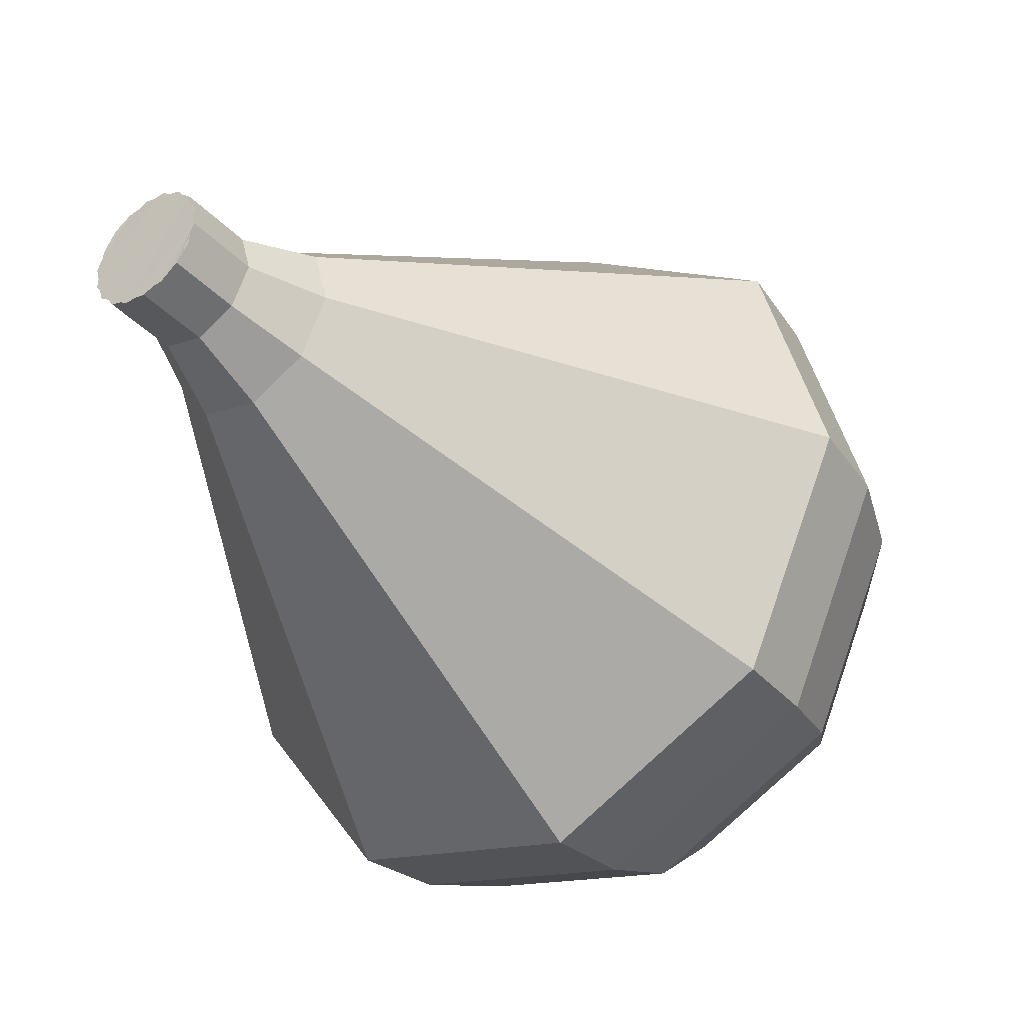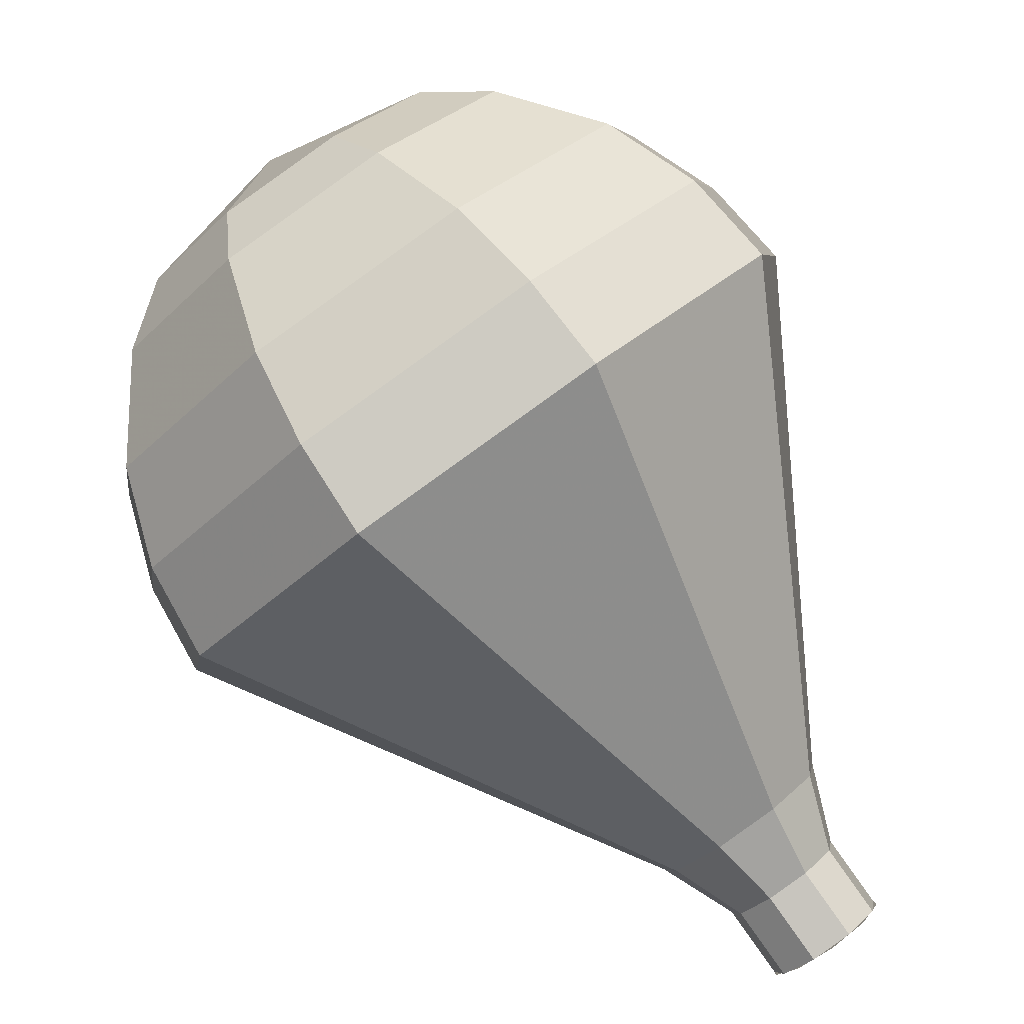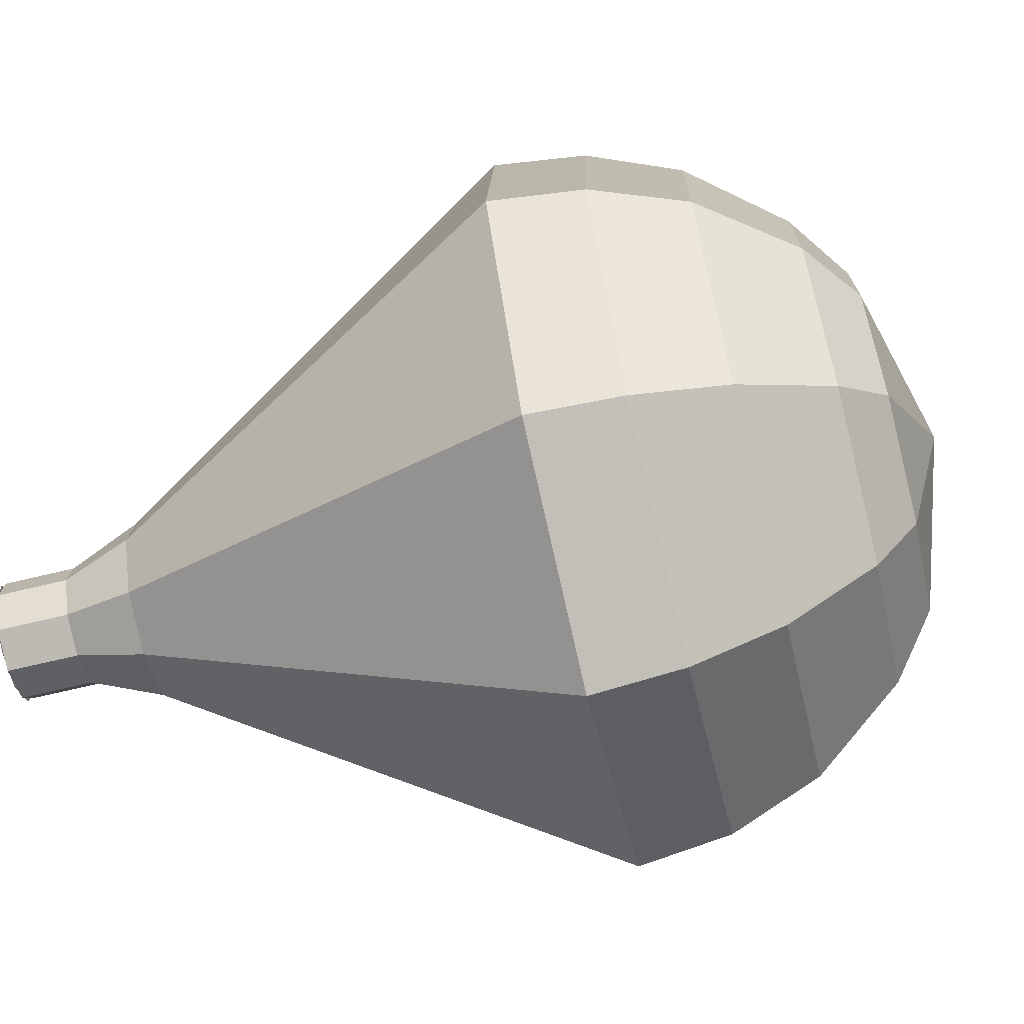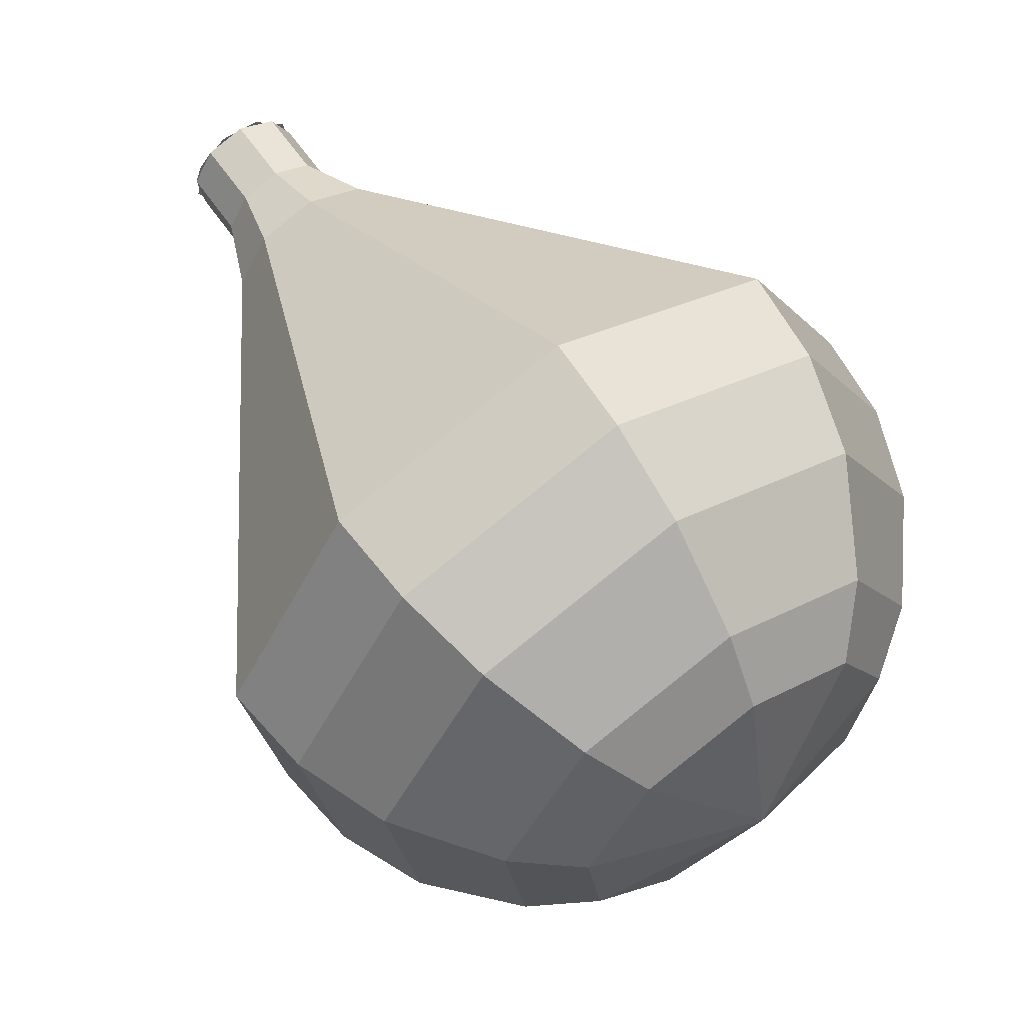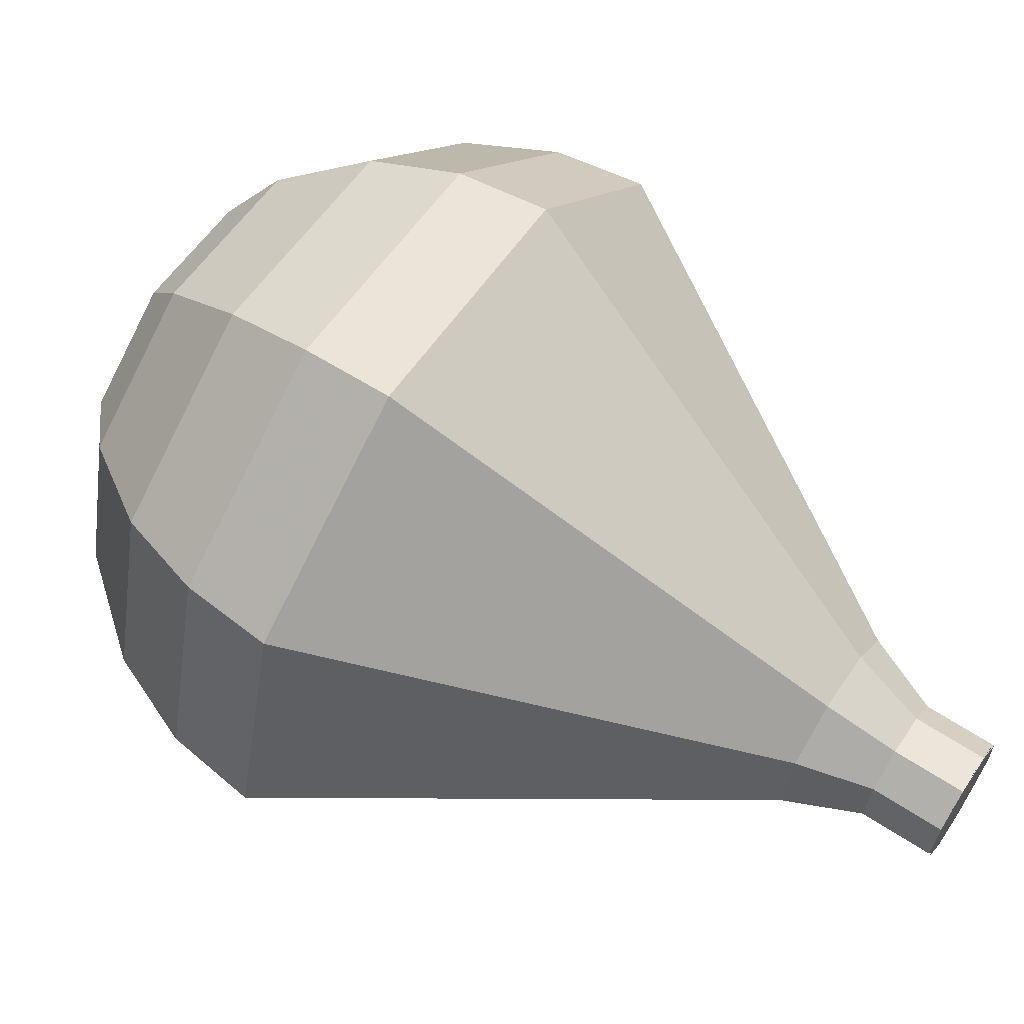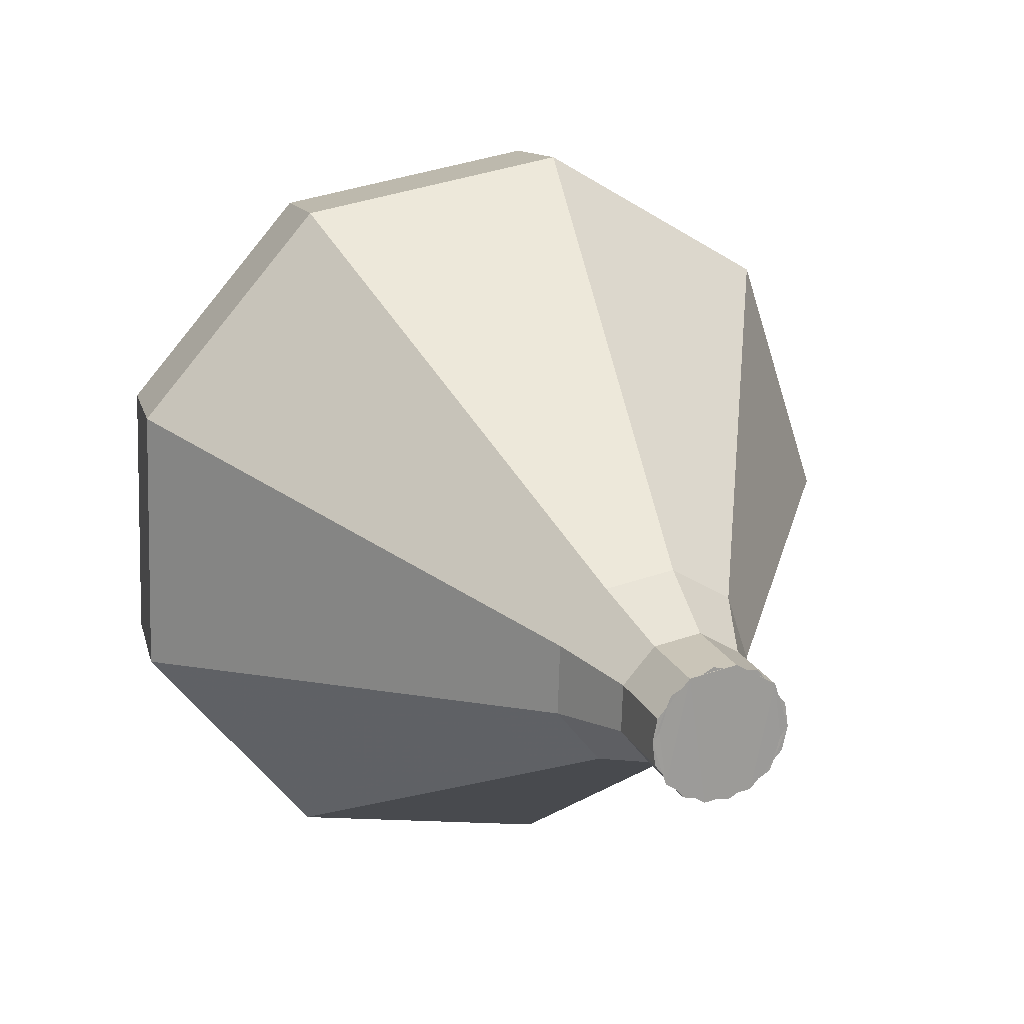
<metadata>
{"format":"obj","ext":"obj","renderer":"f3d","projection":"perspective","resolution":1024,"background":"white","views":[{"elev":75.6,"azim":43.6,"up":"+Z"},{"elev":-77.1,"azim":174.7,"up":"+Y"},{"elev":-11.9,"azim":55.9,"up":"+Y"},{"elev":-55.3,"azim":-16.4,"up":"+Z"},{"elev":42.4,"azim":-99.8,"up":"+Y"},{"elev":7.7,"azim":-62.4,"up":"+Y"}]}
</metadata>
<code>
g tube1
v 144 146.9 183.2
v 143.5 146.4 182.6
v 143.4 145.6 182.3
v 143.7 144.9 182.4
v 144.3 144.5 182.9
v 144.9 144.6 183.5
v 145.2 145.3 183.9
v 145.1 146.1 184
v 144.6 146.8 183.7
v 144 146.9 183.2
v 144.7 144.5 183.2
v 144 144.6 182.6
v 143.5 145.2 182.3
v 143.4 146.1 182.4
v 143.7 146.7 182.9
v 144.3 146.9 183.5
v 144.9 146.5 183.9
v 145.2 145.7 184
v 145.1 144.9 183.7
v 144.7 144.5 183.2
v 145.6 144.8 182.1
v 145 144.9 181.5
v 144.5 145.5 181.2
v 144.3 146.3 181.3
v 144.6 147 181.8
v 145.2 147.2 182.4
v 145.8 146.8 182.8
v 146.2 146 182.9
v 146.1 145.2 182.6
v 145.6 144.8 182.1
v 146.8 144.5 181
v 145.8 144.6 180.2
v 145 145.6 179.7
v 144.8 146.8 179.9
v 145.3 147.8 180.6
v 146.2 148.1 181.4
v 147.1 147.5 182.1
v 147.6 146.3 182.3
v 147.5 145.1 181.8
v 146.8 144.5 181
v 148 143.9 179.9
v 146.5 144.1 178.7
v 145.4 145.5 178
v 145.1 147.4 178.3
v 145.8 148.9 179.3
v 147.1 149.3 180.6
v 148.5 148.4 181.6
v 149.3 146.7 181.8
v 149.1 144.9 181.1
v 148 143.9 179.9
v 149.2 143.2 178.8
v 147.3 143.6 177.2
v 145.7 145.4 176.3
v 145.3 147.9 176.6
v 146.2 149.9 178
v 148 150.5 179.7
v 149.9 149.3 181
v 150.9 147 181.3
v 150.7 144.6 180.5
v 149.2 143.2 178.8
v 151.7 142 176.7
v 148.8 142.5 174.2
v 146.5 145.3 172.9
v 145.8 149.1 173.4
v 147.2 152.1 175.4
v 149.9 152.9 178
v 152.7 151.1 180
v 154.2 147.7 180.4
v 153.9 144.1 179.1
v 151.7 142 176.7
v 154.2 140.8 174.5
v 150.3 141.5 171.2
v 147.2 145.2 169.5
v 146.4 150.2 170.1
v 148.2 154.2 172.8
v 151.8 155.3 176.2
v 155.5 153 178.9
v 157.6 148.3 179.5
v 157 143.5 177.8
v 154.2 140.8 174.5
v 155.3 141.4 173.1
v 151.5 142.1 170
v 148.6 145.6 168.3
v 147.8 150.5 168.8
v 149.5 154.4 171.4
v 153 155.4 174.8
v 156.6 153.2 177.4
v 158.6 148.7 178
v 158.1 144 176.3
v 155.3 141.4 173.1
v 156.3 142.5 171.8
v 152.9 143.1 168.9
v 150.3 146.3 167.4
v 149.6 150.7 167.9
v 151.1 154.1 170.2
v 154.2 155 173.3
v 157.5 153 175.6
v 159.3 149 176.1
v 158.8 144.9 174.6
v 156.3 142.5 171.8
v 157.1 144.4 170.4
v 154.5 144.8 168.2
v 152.5 147.2 167.1
v 151.9 150.6 167.5
v 153.1 153.2 169.2
v 155.5 153.9 171.5
v 158 152.4 173.3
v 159.3 149.3 173.7
v 159 146.1 172.5
v 157.1 144.4 170.4
v 157.3 145.8 169.7
v 155.4 146.1 168.1
v 153.9 147.9 167.3
v 153.5 150.4 167.6
v 154.4 152.3 168.8
v 156.2 152.8 170.5
v 158 151.7 171.8
v 159 149.4 172.1
v 158.7 147.1 171.3
v 157.3 145.8 169.7
v 156.9 149.5 169
v 156.9 149.5 169
v 156.9 149.5 169
v 156.9 149.5 169
v 156.9 149.5 169
v 156.9 149.5 169
v 156.9 149.5 169
v 156.9 149.5 169
v 156.9 149.5 169
v 156.9 149.5 169
f 1 2 12
f 12 11 1
f 2 3 13
f 13 12 2
f 3 4 14
f 14 13 3
f 4 5 15
f 15 14 4
f 5 6 16
f 16 15 5
f 6 7 17
f 17 16 6
f 7 8 18
f 18 17 7
f 8 9 19
f 19 18 8
f 9 10 20
f 20 19 9
f 11 12 22
f 22 21 11
f 12 13 23
f 23 22 12
f 13 14 24
f 24 23 13
f 14 15 25
f 25 24 14
f 15 16 26
f 26 25 15
f 16 17 27
f 27 26 16
f 17 18 28
f 28 27 17
f 18 19 29
f 29 28 18
f 19 20 30
f 30 29 19
f 21 22 32
f 32 31 21
f 22 23 33
f 33 32 22
f 23 24 34
f 34 33 23
f 24 25 35
f 35 34 24
f 25 26 36
f 36 35 25
f 26 27 37
f 37 36 26
f 27 28 38
f 38 37 27
f 28 29 39
f 39 38 28
f 29 30 40
f 40 39 29
f 31 32 42
f 42 41 31
f 32 33 43
f 43 42 32
f 33 34 44
f 44 43 33
f 34 35 45
f 45 44 34
f 35 36 46
f 46 45 35
f 36 37 47
f 47 46 36
f 37 38 48
f 48 47 37
f 38 39 49
f 49 48 38
f 39 40 50
f 50 49 39
f 41 42 52
f 52 51 41
f 42 43 53
f 53 52 42
f 43 44 54
f 54 53 43
f 44 45 55
f 55 54 44
f 45 46 56
f 56 55 45
f 46 47 57
f 57 56 46
f 47 48 58
f 58 57 47
f 48 49 59
f 59 58 48
f 49 50 60
f 60 59 49
f 51 52 62
f 62 61 51
f 52 53 63
f 63 62 52
f 53 54 64
f 64 63 53
f 54 55 65
f 65 64 54
f 55 56 66
f 66 65 55
f 56 57 67
f 67 66 56
f 57 58 68
f 68 67 57
f 58 59 69
f 69 68 58
f 59 60 70
f 70 69 59
f 61 62 72
f 72 71 61
f 62 63 73
f 73 72 62
f 63 64 74
f 74 73 63
f 64 65 75
f 75 74 64
f 65 66 76
f 76 75 65
f 66 67 77
f 77 76 66
f 67 68 78
f 78 77 67
f 68 69 79
f 79 78 68
f 69 70 80
f 80 79 69
f 71 72 82
f 82 81 71
f 72 73 83
f 83 82 72
f 73 74 84
f 84 83 73
f 74 75 85
f 85 84 74
f 75 76 86
f 86 85 75
f 76 77 87
f 87 86 76
f 77 78 88
f 88 87 77
f 78 79 89
f 89 88 78
f 79 80 90
f 90 89 79
f 81 82 92
f 92 91 81
f 82 83 93
f 93 92 82
f 83 84 94
f 94 93 83
f 84 85 95
f 95 94 84
f 85 86 96
f 96 95 85
f 86 87 97
f 97 96 86
f 87 88 98
f 98 97 87
f 88 89 99
f 99 98 88
f 89 90 100
f 100 99 89
f 91 92 102
f 102 101 91
f 92 93 103
f 103 102 92
f 93 94 104
f 104 103 93
f 94 95 105
f 105 104 94
f 95 96 106
f 106 105 95
f 96 97 107
f 107 106 96
f 97 98 108
f 108 107 97
f 98 99 109
f 109 108 98
f 99 100 110
f 110 109 99
f 101 102 112
f 112 111 101
f 102 103 113
f 113 112 102
f 103 104 114
f 114 113 103
f 104 105 115
f 115 114 104
f 105 106 116
f 116 115 105
f 106 107 117
f 117 116 106
f 107 108 118
f 118 117 107
f 108 109 119
f 119 118 108
f 109 110 120
f 120 119 109
f 111 112 122
f 122 121 111
f 112 113 123
f 123 122 112
f 113 114 124
f 124 123 113
f 114 115 125
f 125 124 114
f 115 116 126
f 126 125 115
f 116 117 127
f 127 126 116
f 117 118 128
f 128 127 117
f 118 119 129
f 129 128 118
f 119 120 130
f 130 129 119

</code>
